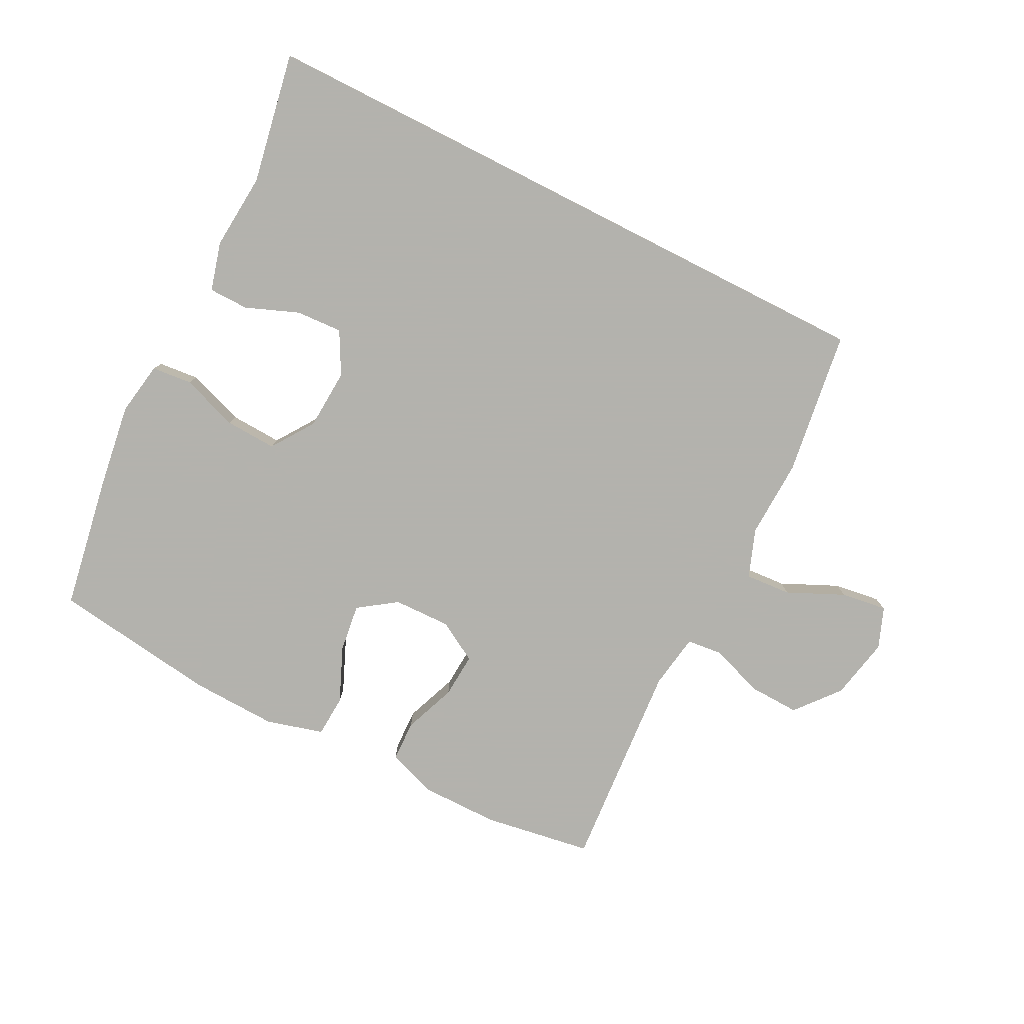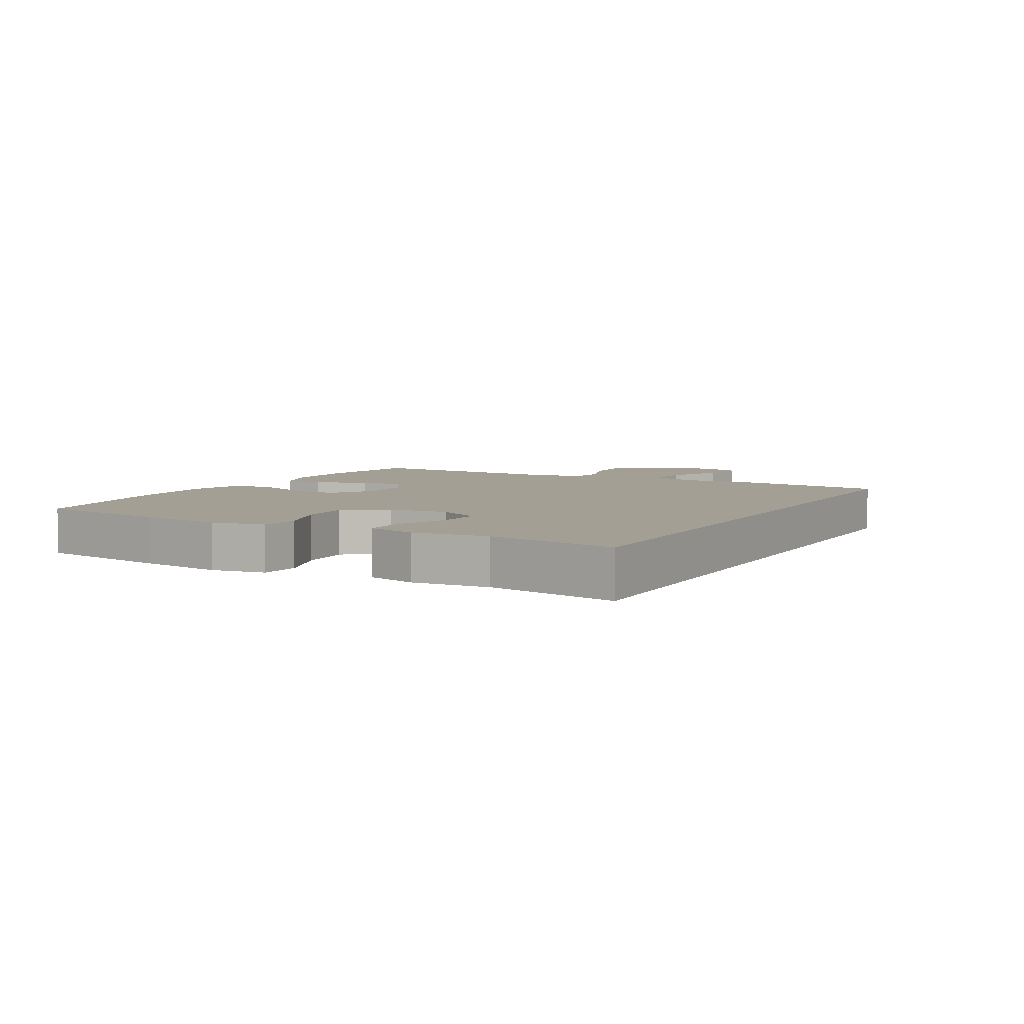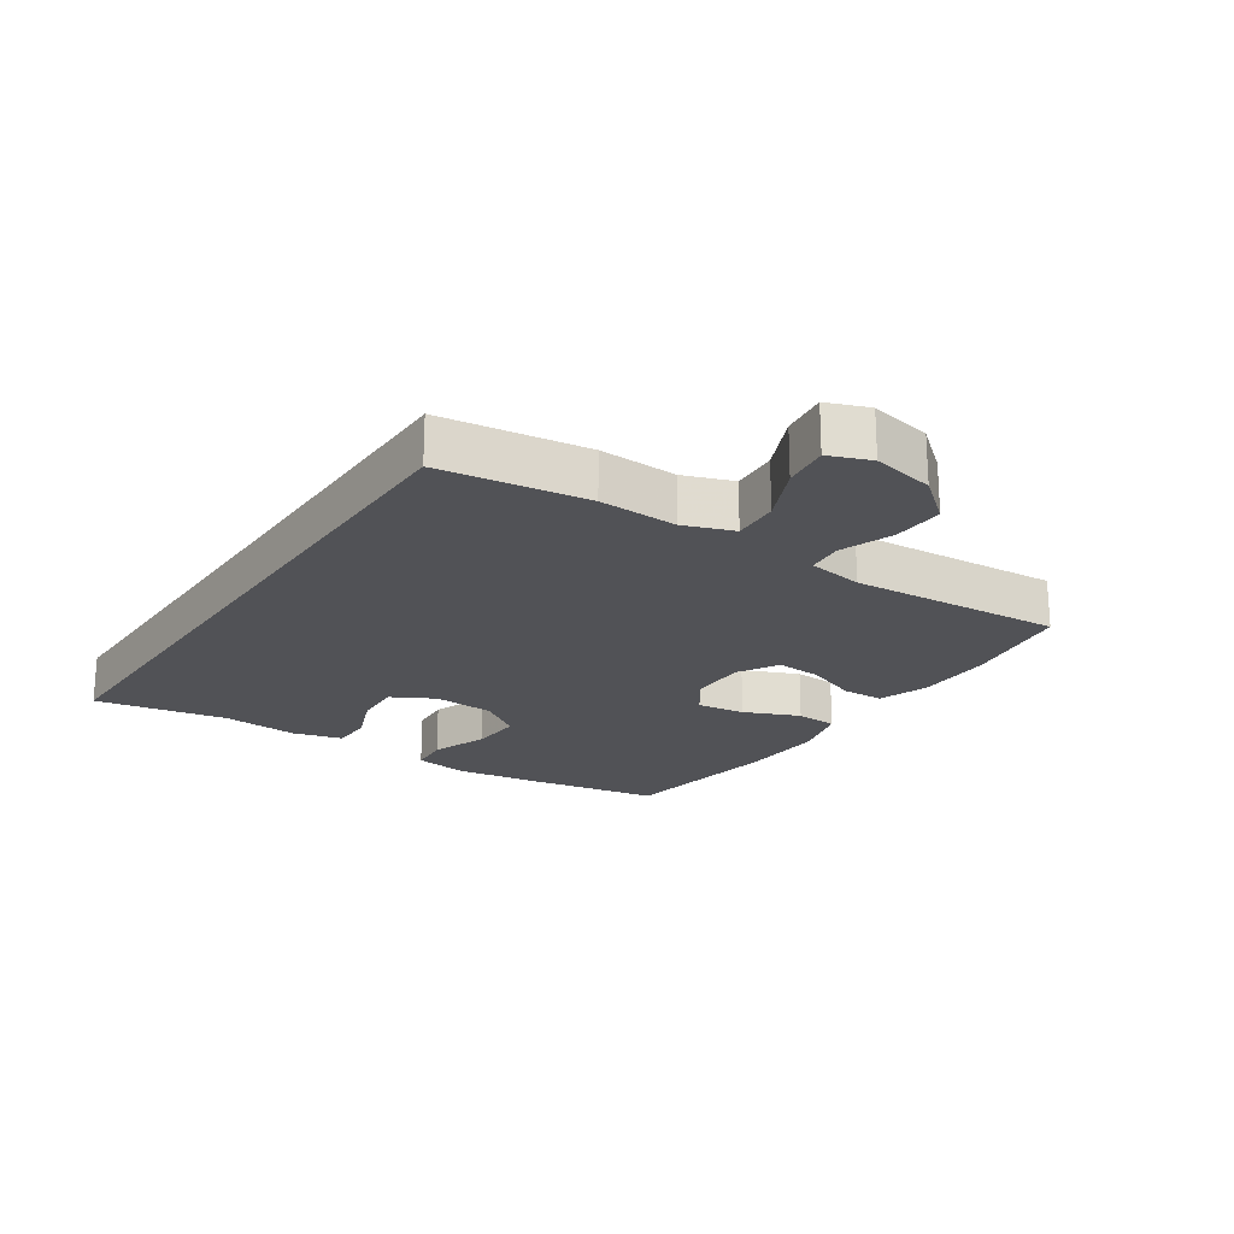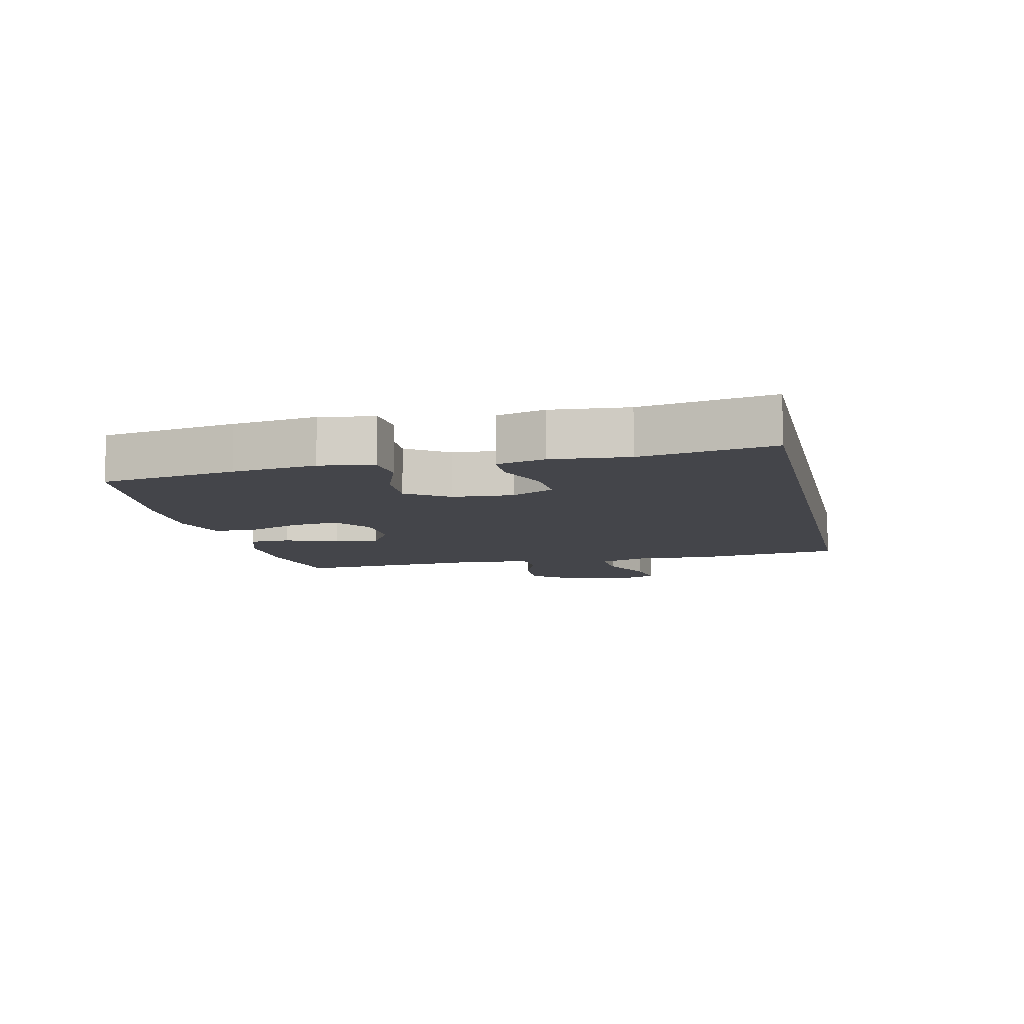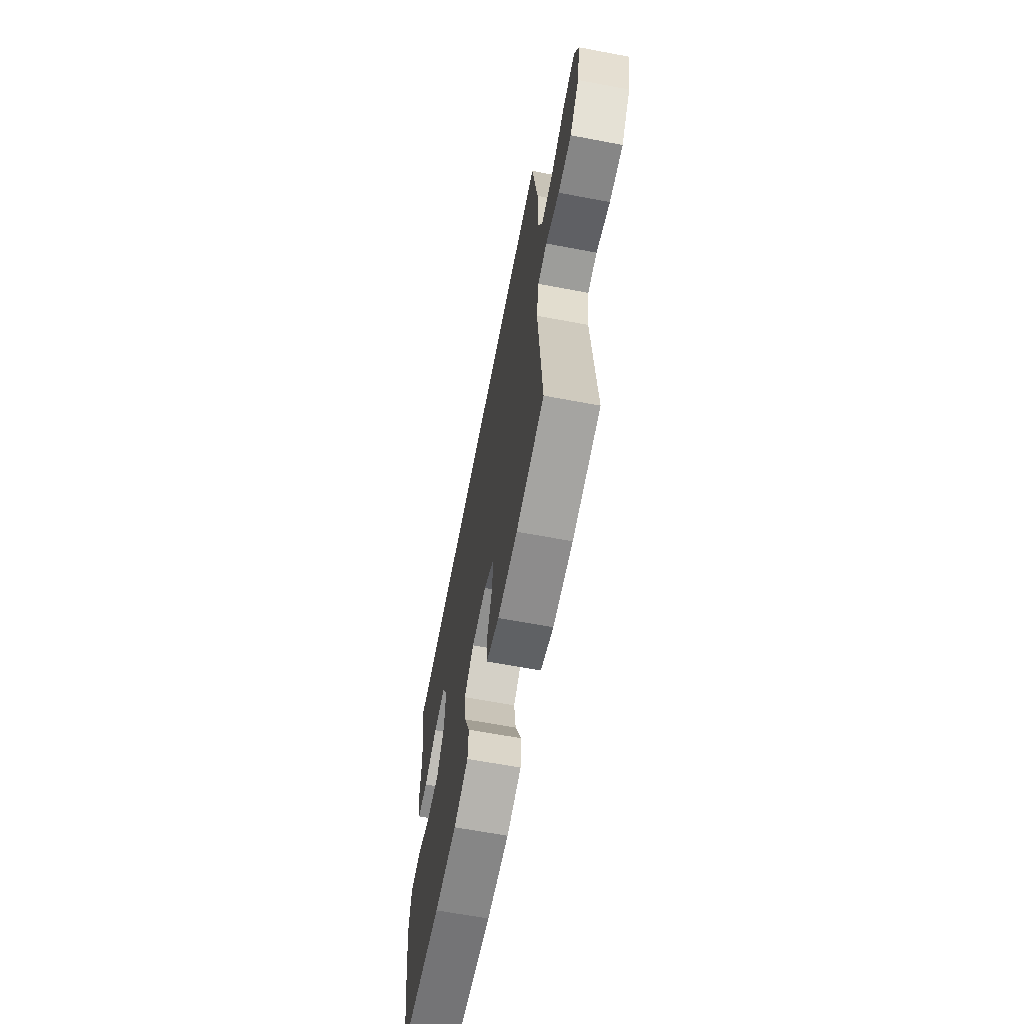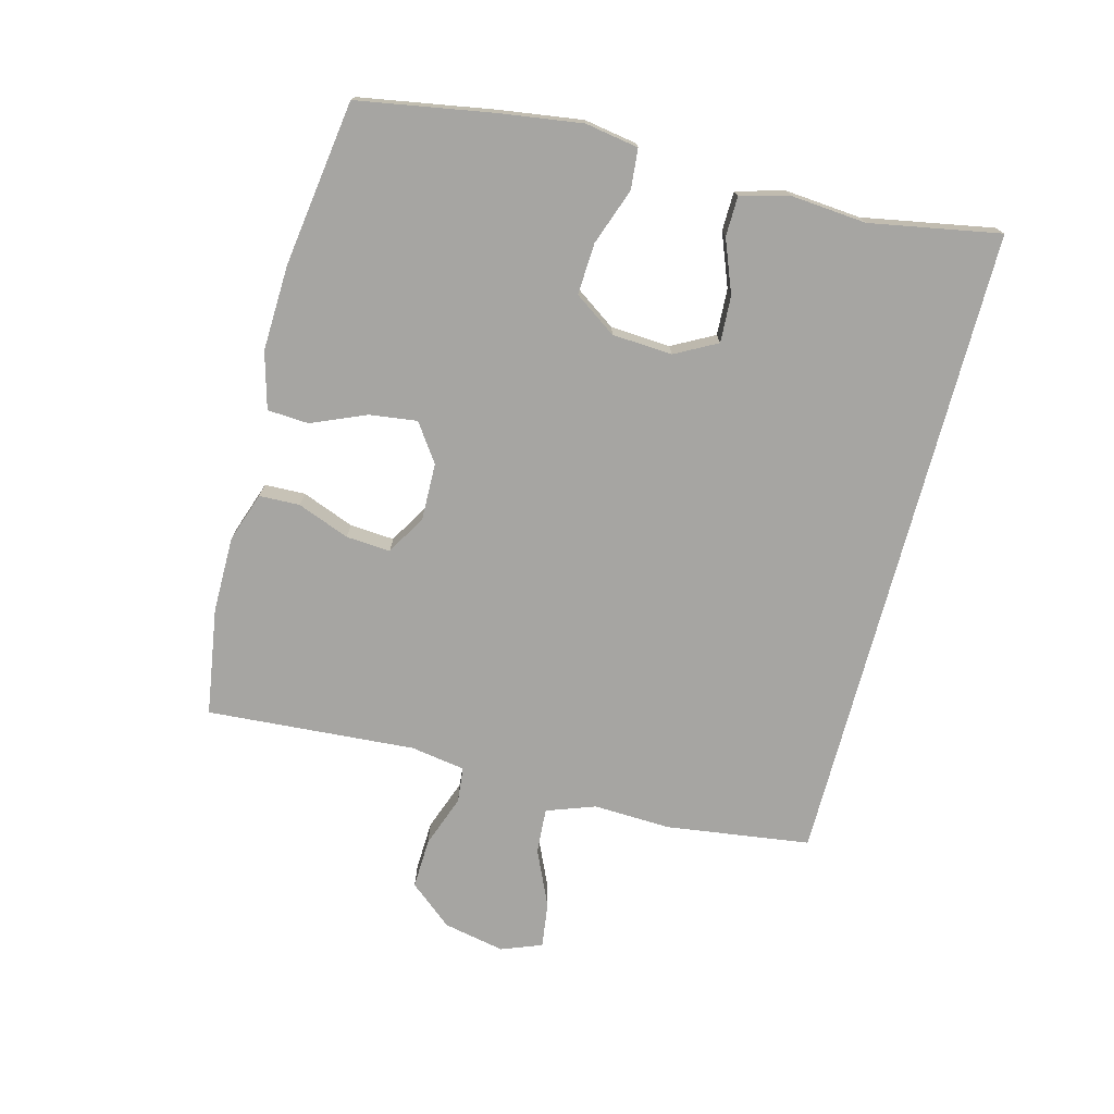
<metadata>
{"format":"obj","ext":"obj","renderer":"f3d","projection":"perspective","resolution":1024,"background":"white","views":[{"elev":-79.4,"azim":-26.9,"up":"+Y"},{"elev":5.5,"azim":-61.3,"up":"+Y"},{"elev":-21.2,"azim":56.0,"up":"+Y"},{"elev":-9.2,"azim":-77.4,"up":"+Y"},{"elev":-64.3,"azim":79.2,"up":"+Z"},{"elev":-73.8,"azim":-104.8,"up":"+Y"}]}
</metadata>
<code>
v 0.472 0.07 0.5
v 0.504 0.07 0.27
v 0.499 0.07 0.146
v 0.527 0.07 0.069
v 0.6 0.07 0.074
v 0.69 0.07 0.115
v 0.763 0.07 0.125
v 0.788 0.07 0.06
v 0.768 0.07 -0.038
v 0.711 0.07 -0.107
v 0.63 0.07 -0.104
v 0.547 0.07 -0.074
v 0.49 0.07 -0.08
v 0.476 0.07 -0.167
v 0.5 0.07 -0.5
v 0.328 0.07 -0.527
v 0.206 0.07 -0.527
v 0.127 0.07 -0.5
v 0.125 0.07 -0.435
v 0.157 0.07 -0.352
v 0.162 0.07 -0.281
v 0.098 0.07 -0.244
v 0.007 0.07 -0.246
v -0.053 0.07 -0.288
v -0.043 0.07 -0.364
v -0.006 0.07 -0.451
v -0.01 0.07 -0.517
v -0.1 0.07 -0.542
v -0.237 0.07 -0.537
v -0.5 0.07 -0.5
v -0.537 0.07 -0.286
v -0.556 0.07 -0.154
v -0.542 0.07 -0.069
v -0.478 0.07 -0.063
v -0.388 0.07 -0.095
v -0.306 0.07 -0.099
v -0.26 0.07 -0.032
v -0.254 0.07 0.064
v -0.29 0.07 0.131
v -0.364 0.07 0.127
v -0.448 0.07 0.094
v -0.511 0.07 0.095
v -0.532 0.07 0.172
v -0.522 0.07 0.293
v -0.56 0.07 0.5
v 0.472 0 0.5
v 0.504 0 0.27
v 0.499 0 0.146
v 0.527 0 0.069
v 0.6 0 0.074
v 0.69 0 0.115
v 0.763 0 0.125
v 0.788 0 0.06
v 0.768 0 -0.038
v 0.711 0 -0.107
v 0.63 0 -0.104
v 0.547 0 -0.074
v 0.49 0 -0.08
v 0.476 0 -0.167
v 0.5 0 -0.5
v 0.328 0 -0.527
v 0.206 0 -0.527
v 0.127 0 -0.5
v 0.125 0 -0.435
v 0.157 0 -0.352
v 0.162 0 -0.281
v 0.098 0 -0.244
v 0.007 0 -0.246
v -0.053 0 -0.288
v -0.043 0 -0.364
v -0.006 0 -0.451
v -0.01 0 -0.517
v -0.1 0 -0.542
v -0.237 0 -0.537
v -0.5 0 -0.5
v -0.537 0 -0.286
v -0.556 0 -0.154
v -0.542 0 -0.069
v -0.478 0 -0.063
v -0.388 0 -0.095
v -0.306 0 -0.099
v -0.26 0 -0.032
v -0.254 0 0.064
v -0.29 0 0.131
v -0.364 0 0.127
v -0.448 0 0.094
v -0.511 0 0.095
v -0.532 0 0.172
v -0.522 0 0.293
v -0.56 0 0.5
f 1 2 3
f 45 1 3
f 44 45 3
f 42 43 44
f 41 42 44
f 40 41 44
f 39 40 44
f 39 44 3 4
f 38 39 4
f 37 38 4
f 36 37 4 5
f 33 34 35
f 32 33 35
f 31 32 35
f 30 31 35
f 29 30 35
f 28 29 35
f 27 28 35
f 26 27 35
f 25 26 35
f 24 25 35 36
f 23 24 36
f 22 23 36 5
f 18 19 20
f 17 18 20
f 16 17 20
f 15 16 20
f 14 15 20
f 13 14 20 21
f 10 11 12
f 9 10 12
f 8 9 12
f 7 8 12
f 6 7 12
f 5 6 12
f 5 12 13
f 5 13 21 22
f 48 47 46
f 48 46 90
f 48 90 89
f 89 88 87
f 89 87 86
f 89 86 85
f 89 85 84
f 49 48 89 84
f 49 84 83
f 49 83 82
f 50 49 82 81
f 80 79 78
f 80 78 77
f 80 77 76
f 80 76 75
f 80 75 74
f 80 74 73
f 80 73 72
f 80 72 71
f 80 71 70
f 81 80 70 69
f 81 69 68
f 50 81 68 67
f 65 64 63
f 65 63 62
f 65 62 61
f 65 61 60
f 65 60 59
f 66 65 59 58
f 57 56 55
f 57 55 54
f 57 54 53
f 57 53 52
f 57 52 51
f 57 51 50
f 58 57 50
f 67 66 58 50
f 1 46 47 2
f 2 47 48 3
f 3 48 49 4
f 4 49 50 5
f 5 50 51 6
f 6 51 52 7
f 7 52 53 8
f 8 53 54 9
f 9 54 55 10
f 10 55 56 11
f 11 56 57 12
f 12 57 58 13
f 13 58 59 14
f 14 59 60 15
f 15 60 61 16
f 16 61 62 17
f 17 62 63 18
f 18 63 64 19
f 19 64 65 20
f 20 65 66 21
f 21 66 67 22
f 22 67 68 23
f 23 68 69 24
f 24 69 70 25
f 25 70 71 26
f 26 71 72 27
f 27 72 73 28
f 28 73 74 29
f 29 74 75 30
f 30 75 76 31
f 31 76 77 32
f 32 77 78 33
f 33 78 79 34
f 34 79 80 35
f 35 80 81 36
f 36 81 82 37
f 37 82 83 38
f 38 83 84 39
f 39 84 85 40
f 40 85 86 41
f 41 86 87 42
f 42 87 88 43
f 43 88 89 44
f 44 89 90 45
f 45 90 46 1

</code>
